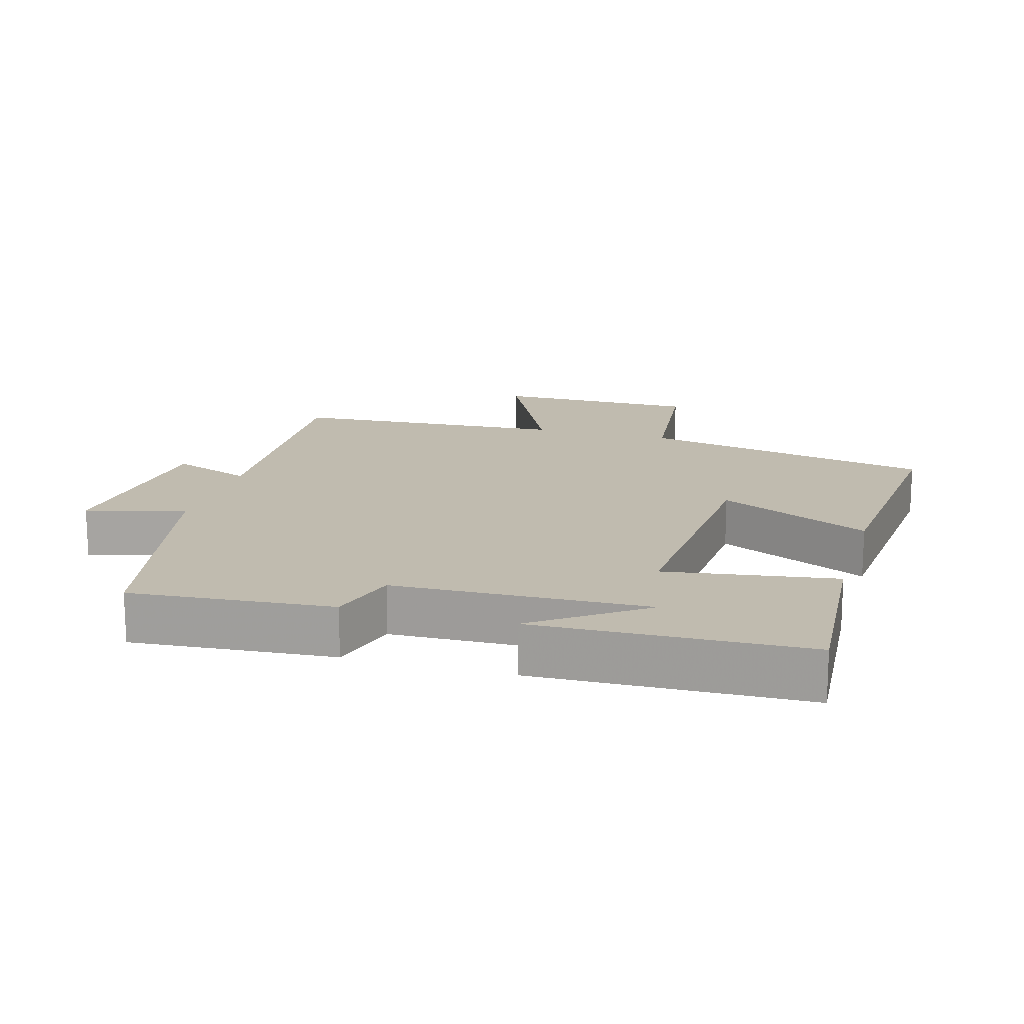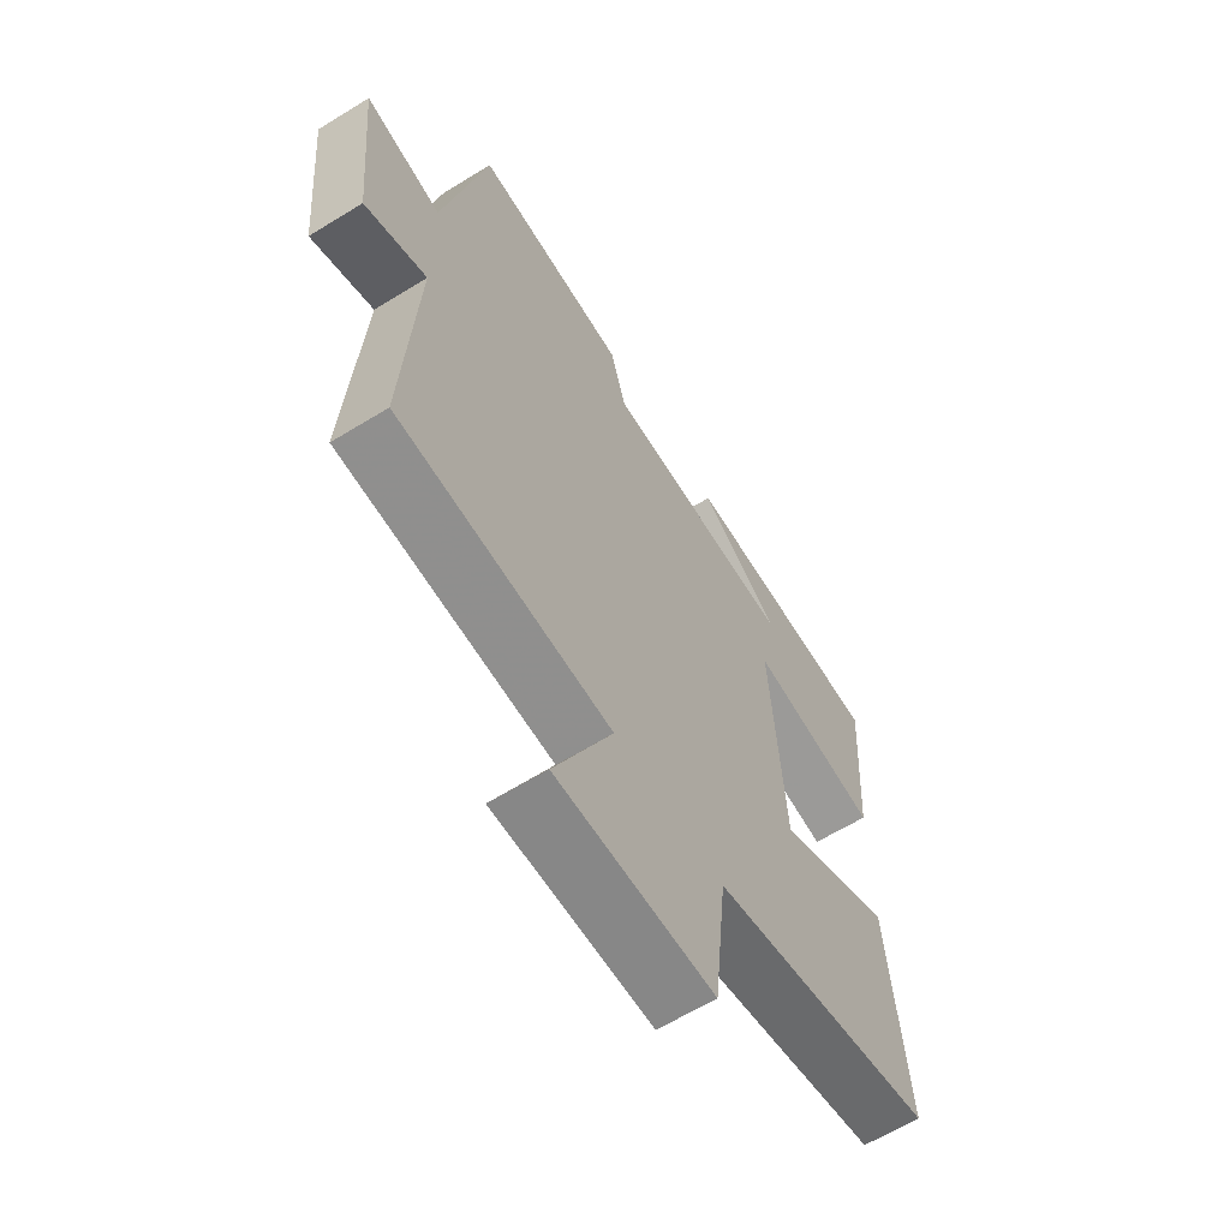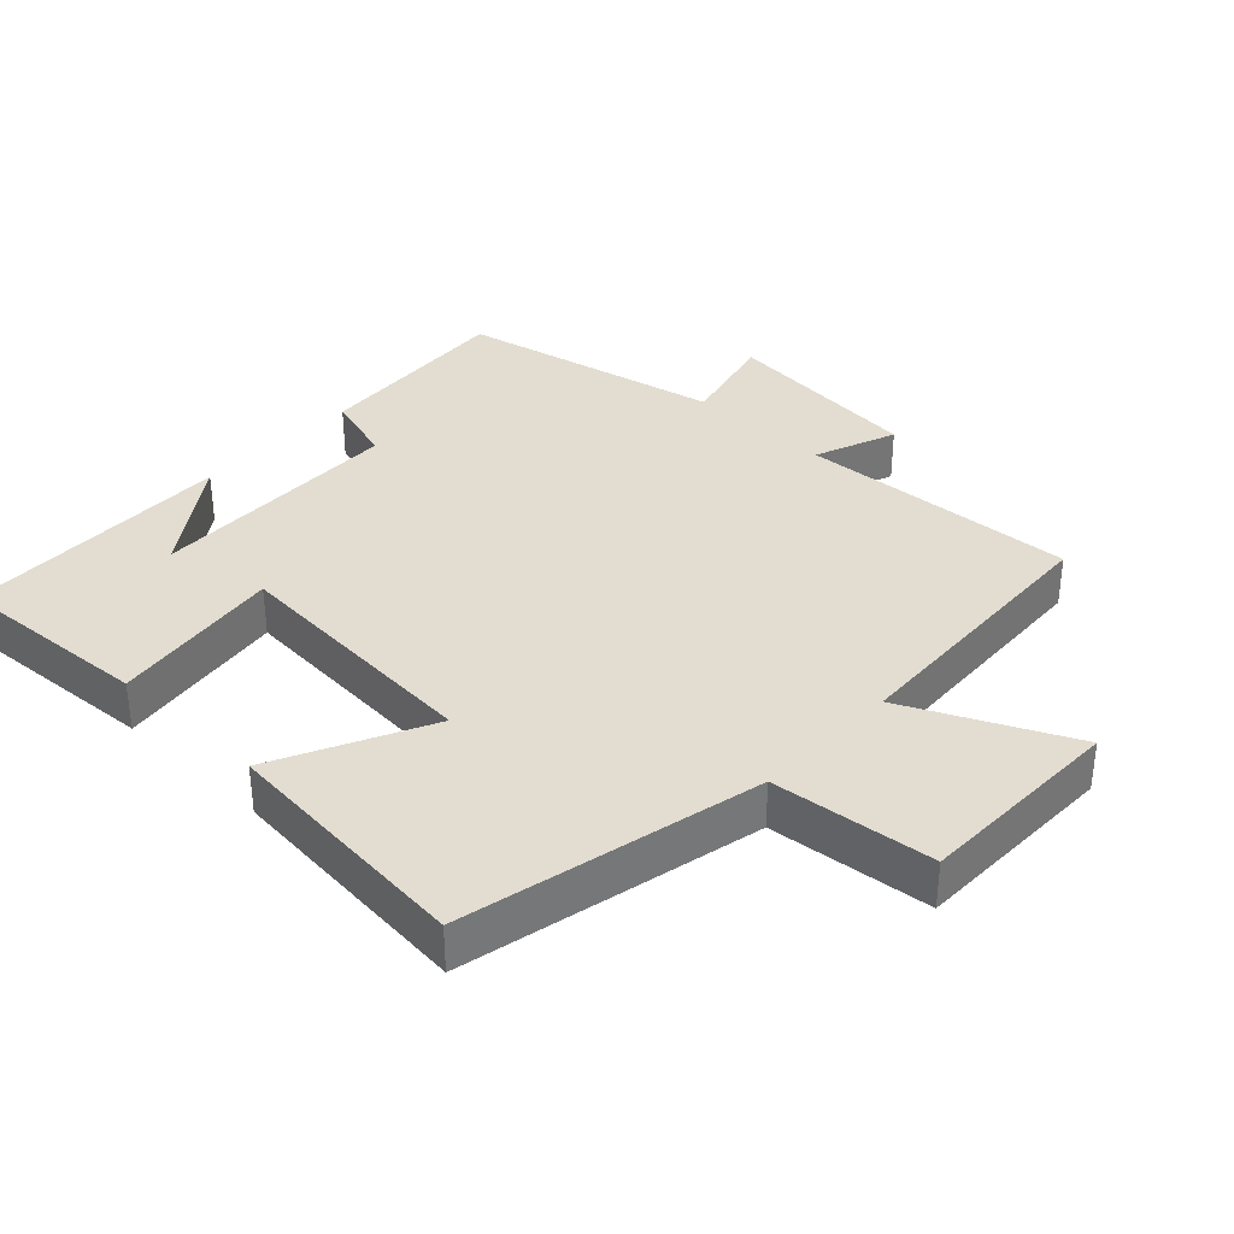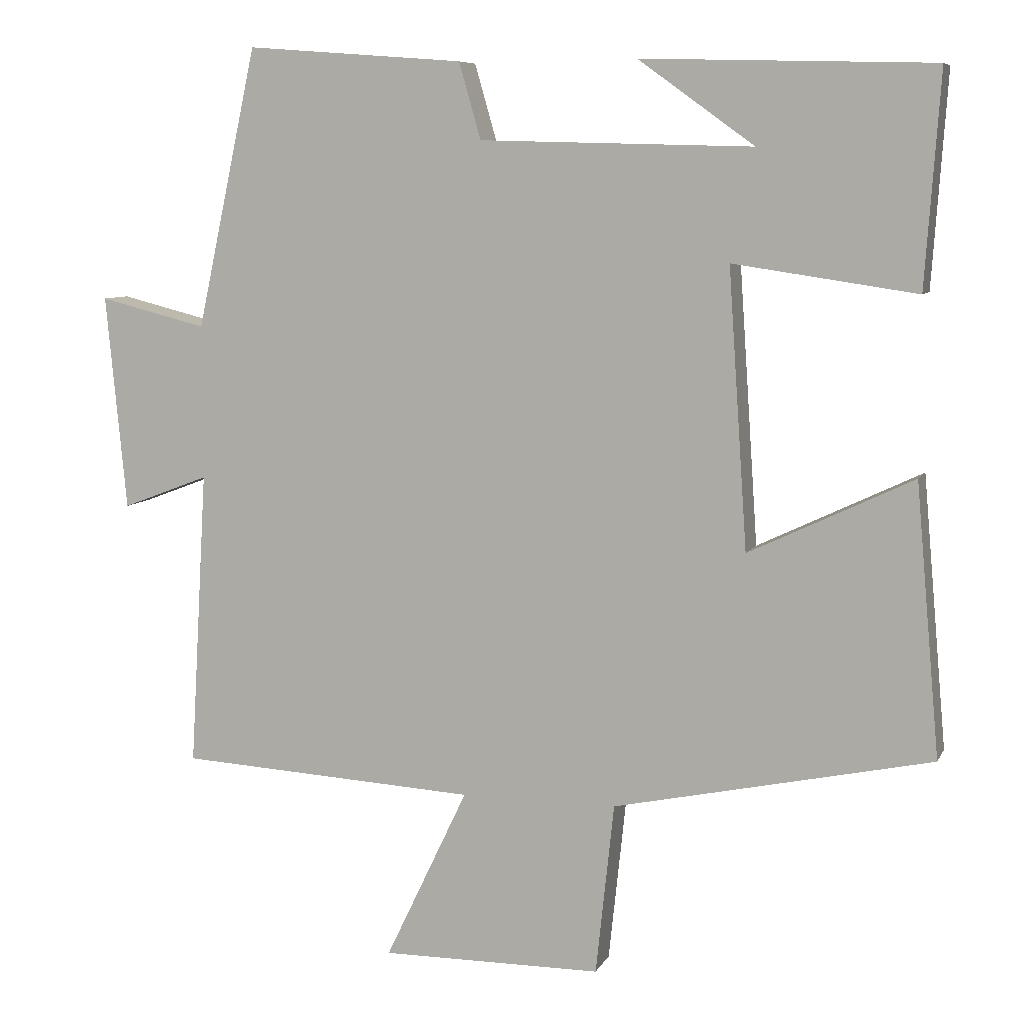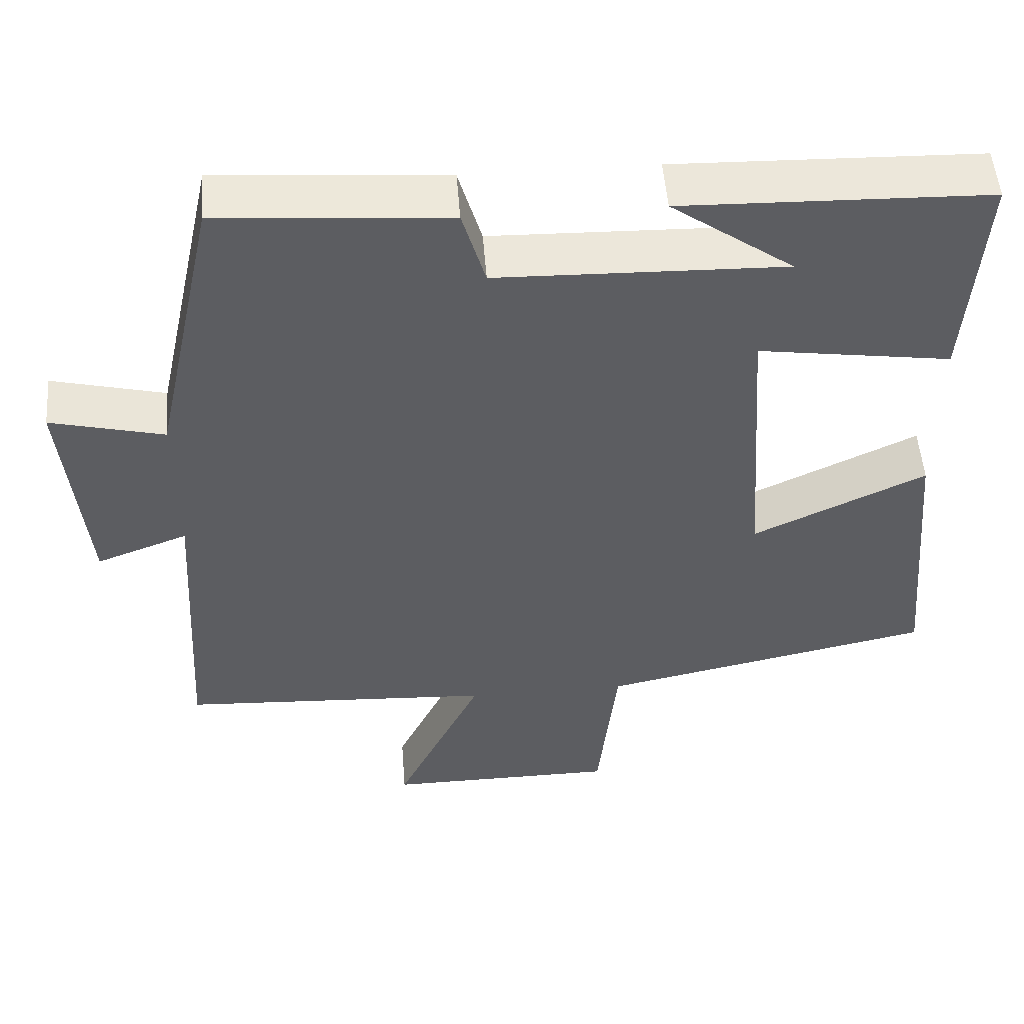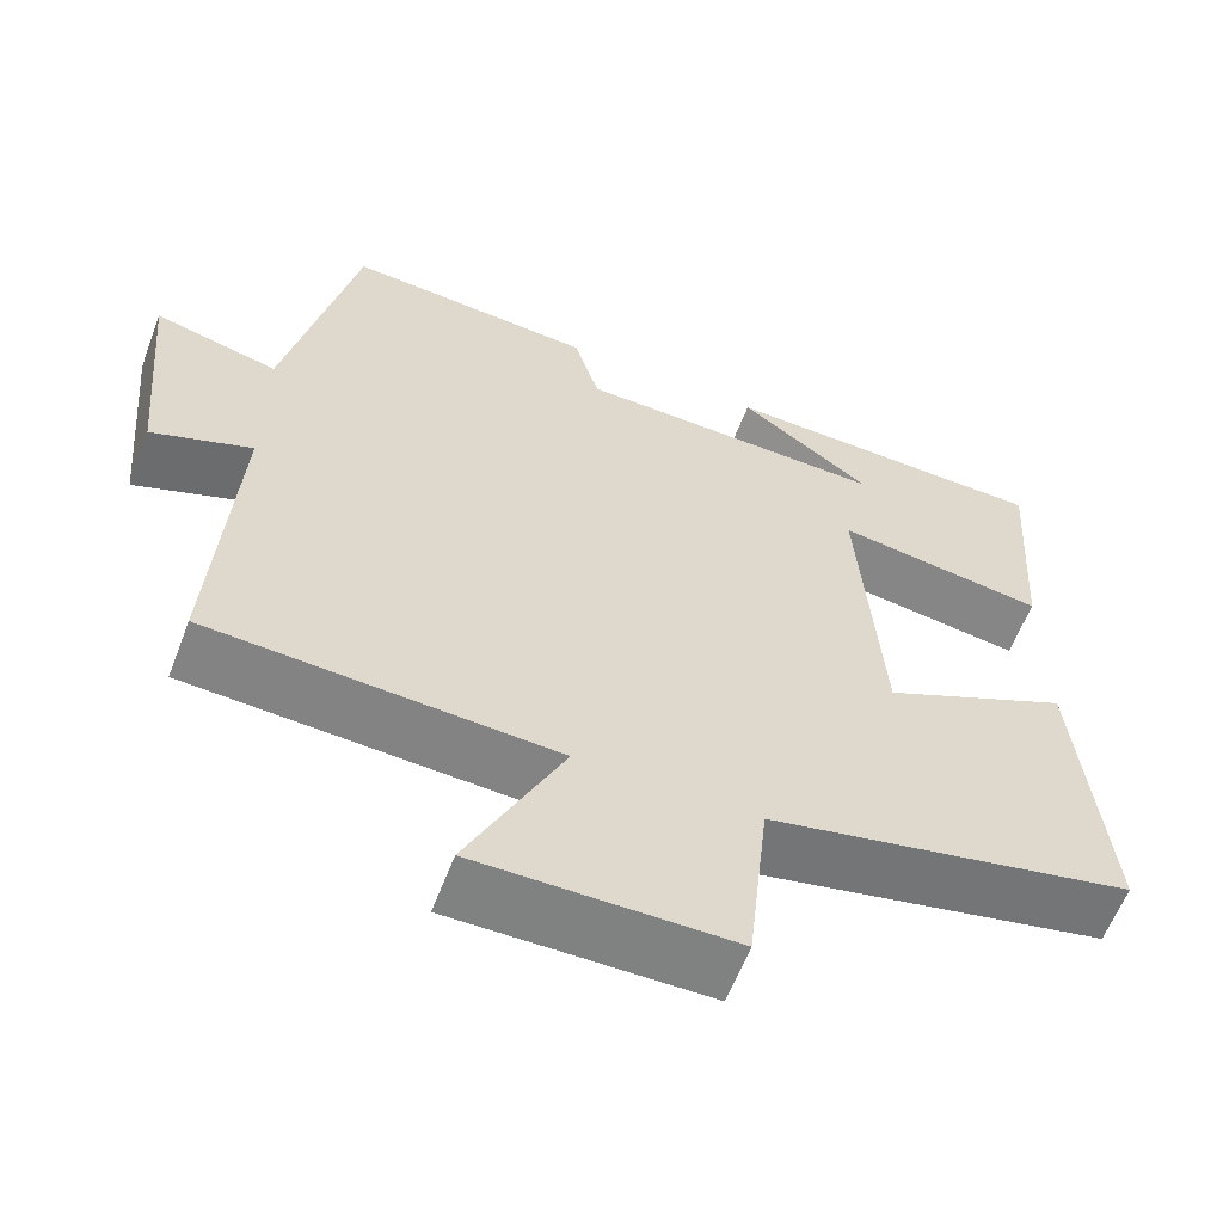
<metadata>
{"format":"obj","ext":"obj","renderer":"f3d","projection":"perspective","resolution":1024,"background":"white","views":[{"elev":16.2,"azim":15.9,"up":"+Y"},{"elev":-62.8,"azim":-58.1,"up":"+Z"},{"elev":35.2,"azim":133.6,"up":"+Y"},{"elev":7.7,"azim":17.1,"up":"+Z"},{"elev":52.0,"azim":-4.4,"up":"+Z"},{"elev":-60.4,"azim":-20.9,"up":"+Z"}]}
</metadata>
<code>
v 0.52 0.07 0.489
v 0.5 0.07 0.199
v 0.25 0.07 0.236
v 0.276 0.07 -0.144
v 0.5 0.07 -0.037
v 0.533 0.07 -0.407
v 0.099 0.07 -0.5
v 0.074 0.07 -0.735
v -0.228 0.07 -0.737
v -0.115 0.07 -0.5
v -0.524 0.07 -0.477
v -0.5 0.07 -0.071
v -0.619 0.07 -0.116
v -0.647 0.07 0.178
v -0.5 0.07 0.141
v -0.417 0.07 0.523
v -0.12 0.07 0.5
v -0.09 0.07 0.396
v 0.282 0.07 0.386
v 0.124 0.07 0.5
v 0.52 0 0.489
v 0.5 0 0.199
v 0.25 0 0.236
v 0.276 0 -0.144
v 0.5 0 -0.037
v 0.533 0 -0.407
v 0.099 0 -0.5
v 0.074 0 -0.735
v -0.228 0 -0.737
v -0.115 0 -0.5
v -0.524 0 -0.477
v -0.5 0 -0.071
v -0.619 0 -0.116
v -0.647 0 0.178
v -0.5 0 0.141
v -0.417 0 0.523
v -0.12 0 0.5
v -0.09 0 0.396
v 0.282 0 0.386
v 0.124 0 0.5
f 19 20 1
f 15 16 17 18
f 15 18 19
f 12 13 14 15
f 12 15 19
f 10 11 12 19
f 7 8 9 10
f 4 5 6 7
f 3 4 7 10
f 19 1 2 3
f 3 10 19
f 21 40 39
f 38 37 36 35
f 39 38 35
f 35 34 33 32
f 39 35 32
f 39 32 31 30
f 30 29 28 27
f 27 26 25 24
f 30 27 24 23
f 23 22 21 39
f 39 30 23
f 1 21 22 2
f 2 22 23 3
f 3 23 24 4
f 4 24 25 5
f 5 25 26 6
f 6 26 27 7
f 7 27 28 8
f 8 28 29 9
f 9 29 30 10
f 10 30 31 11
f 11 31 32 12
f 12 32 33 13
f 13 33 34 14
f 14 34 35 15
f 15 35 36 16
f 16 36 37 17
f 17 37 38 18
f 18 38 39 19
f 19 39 40 20
f 20 40 21 1

</code>
